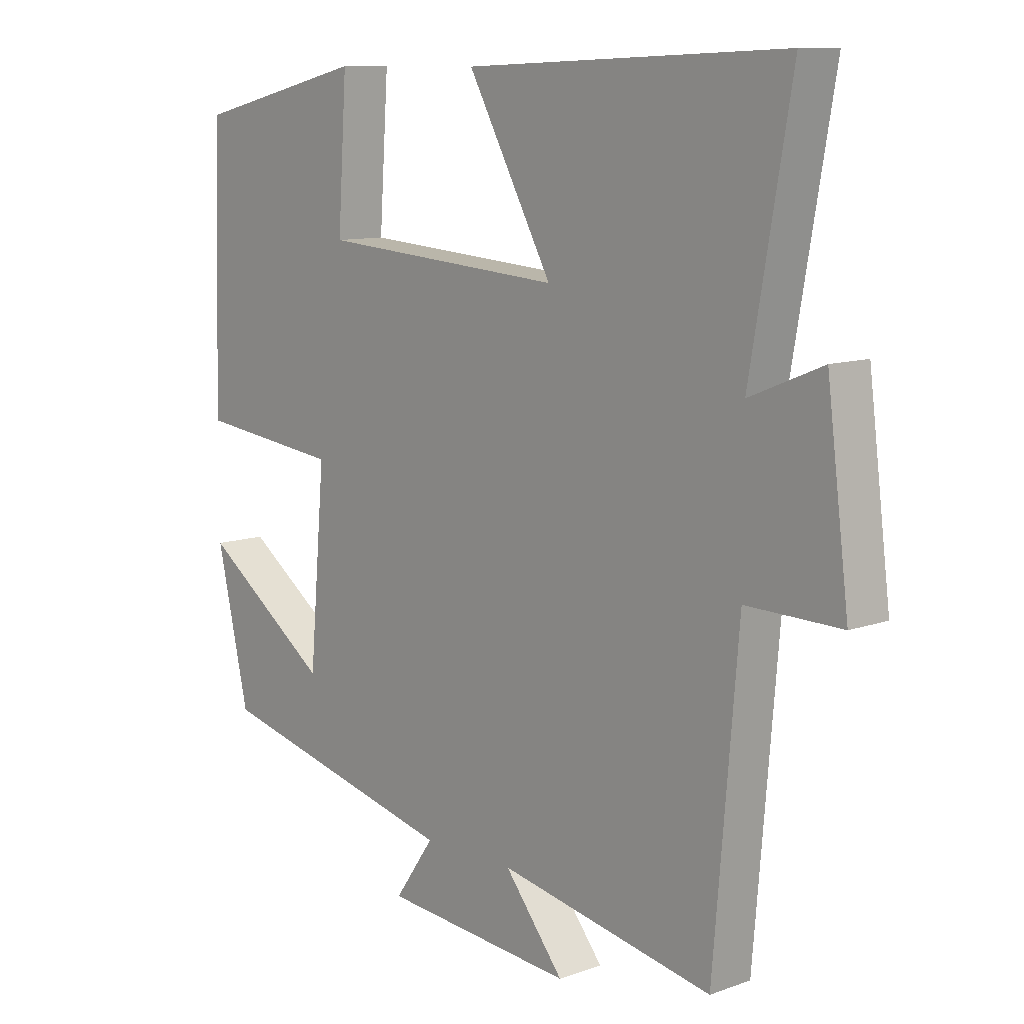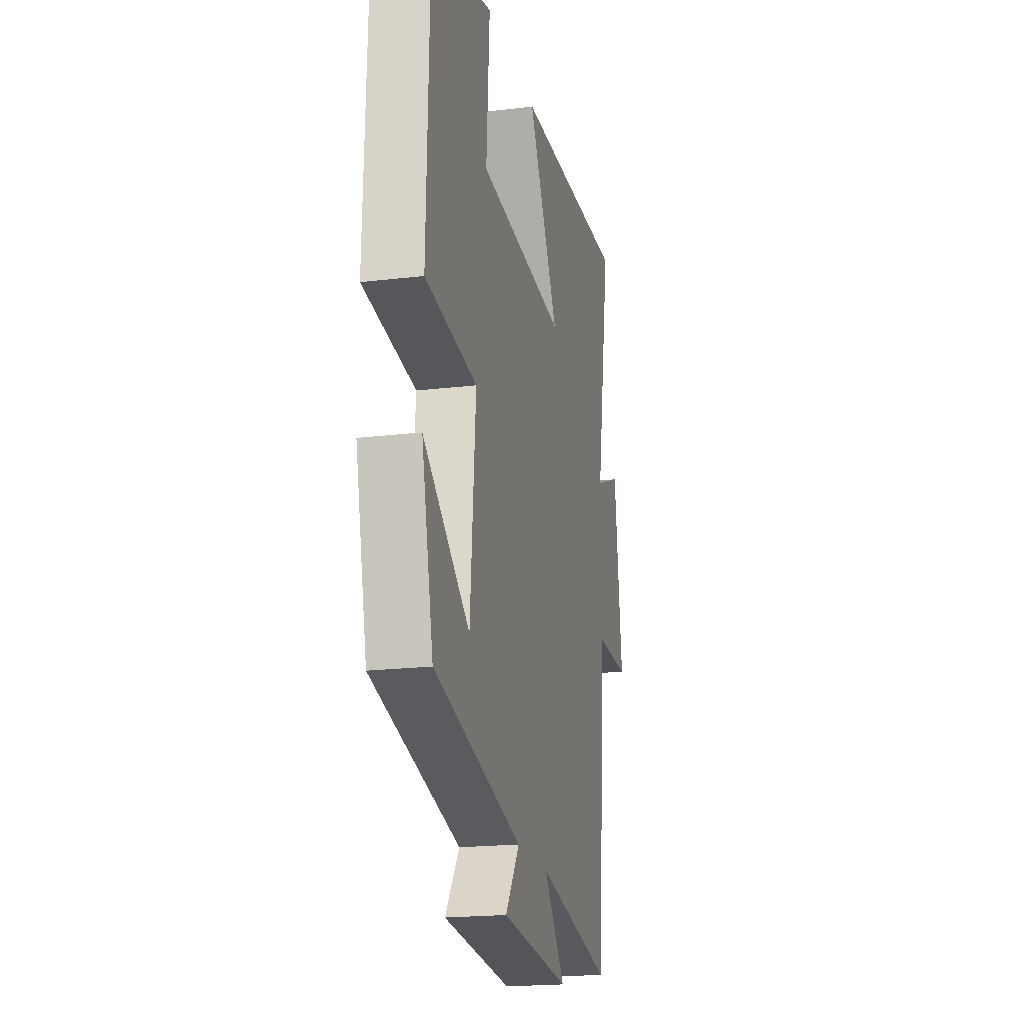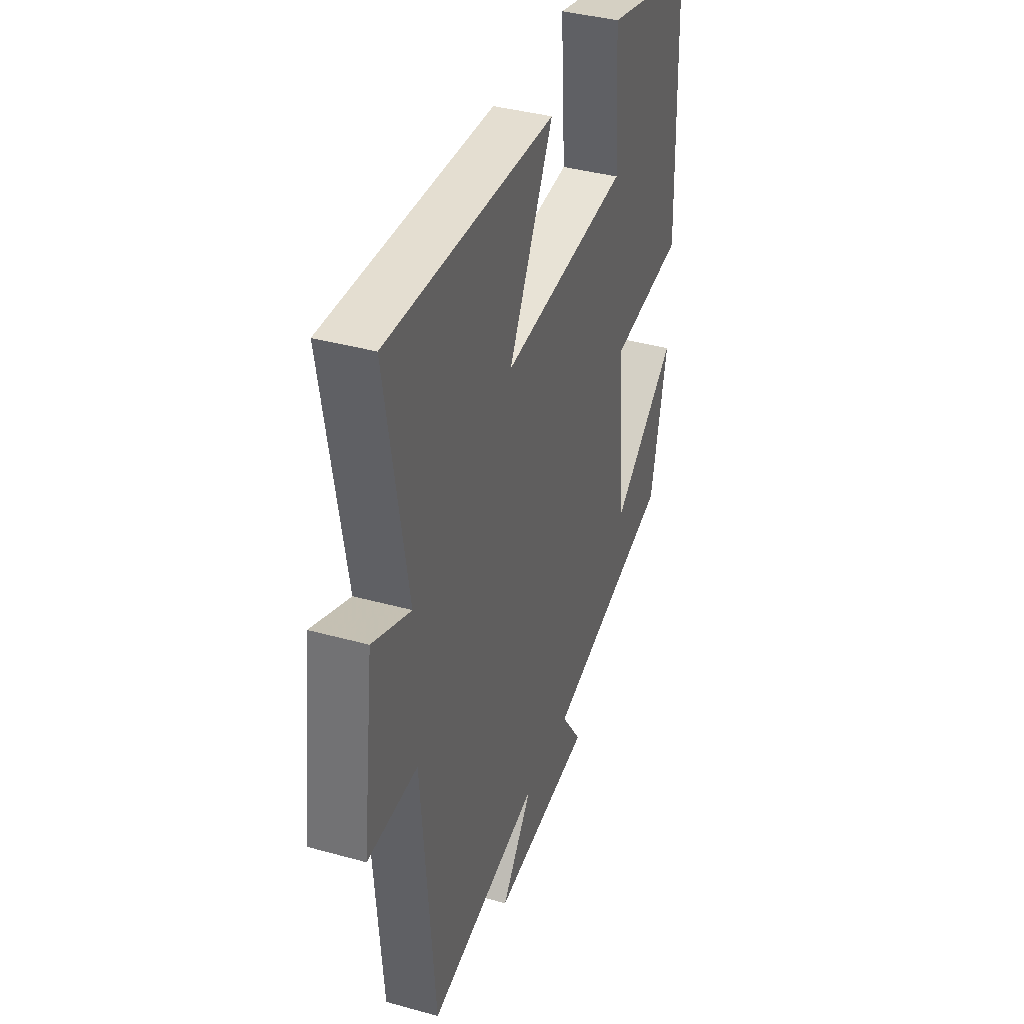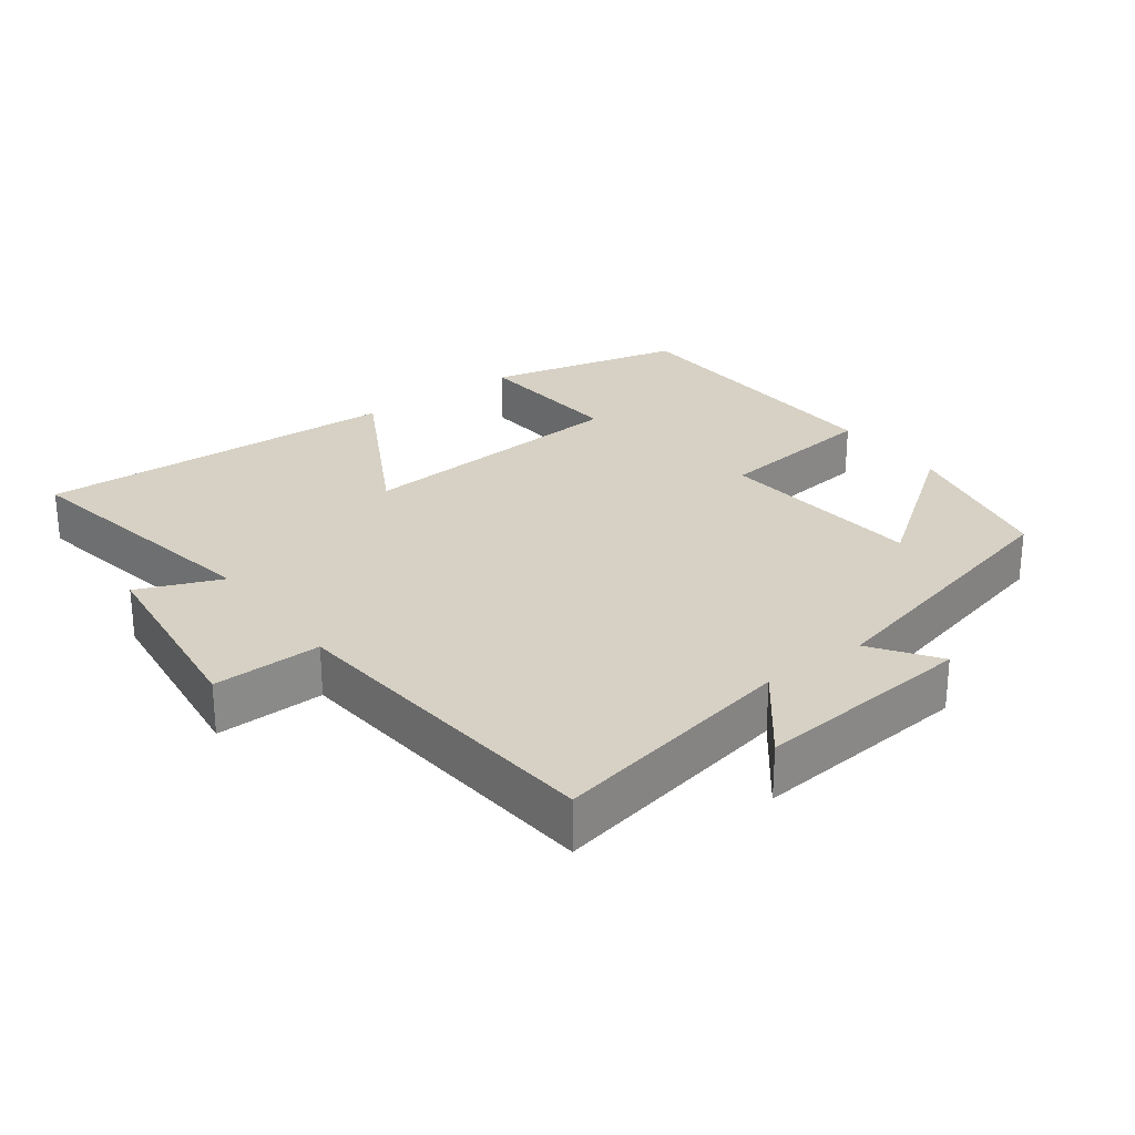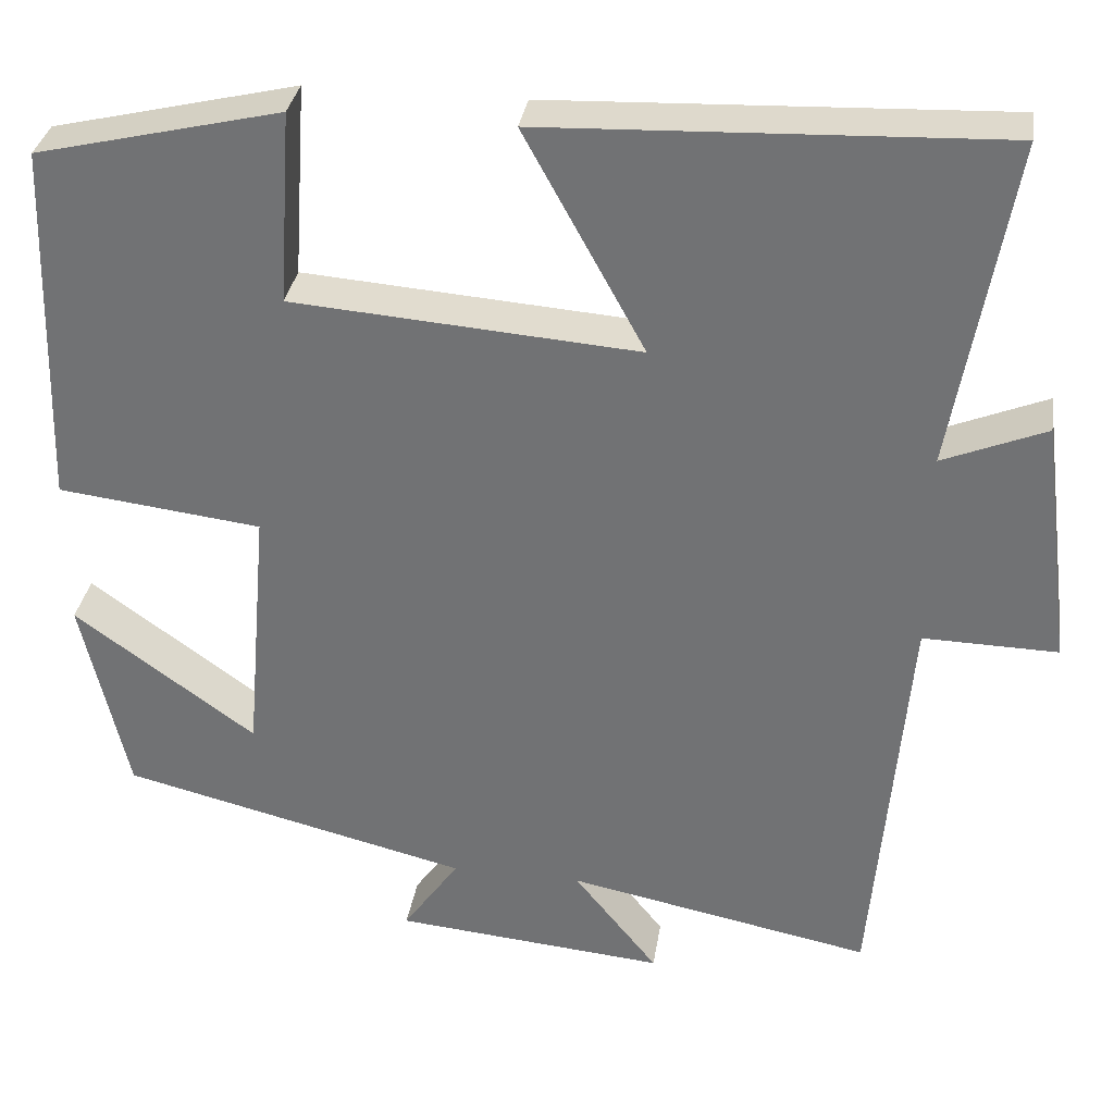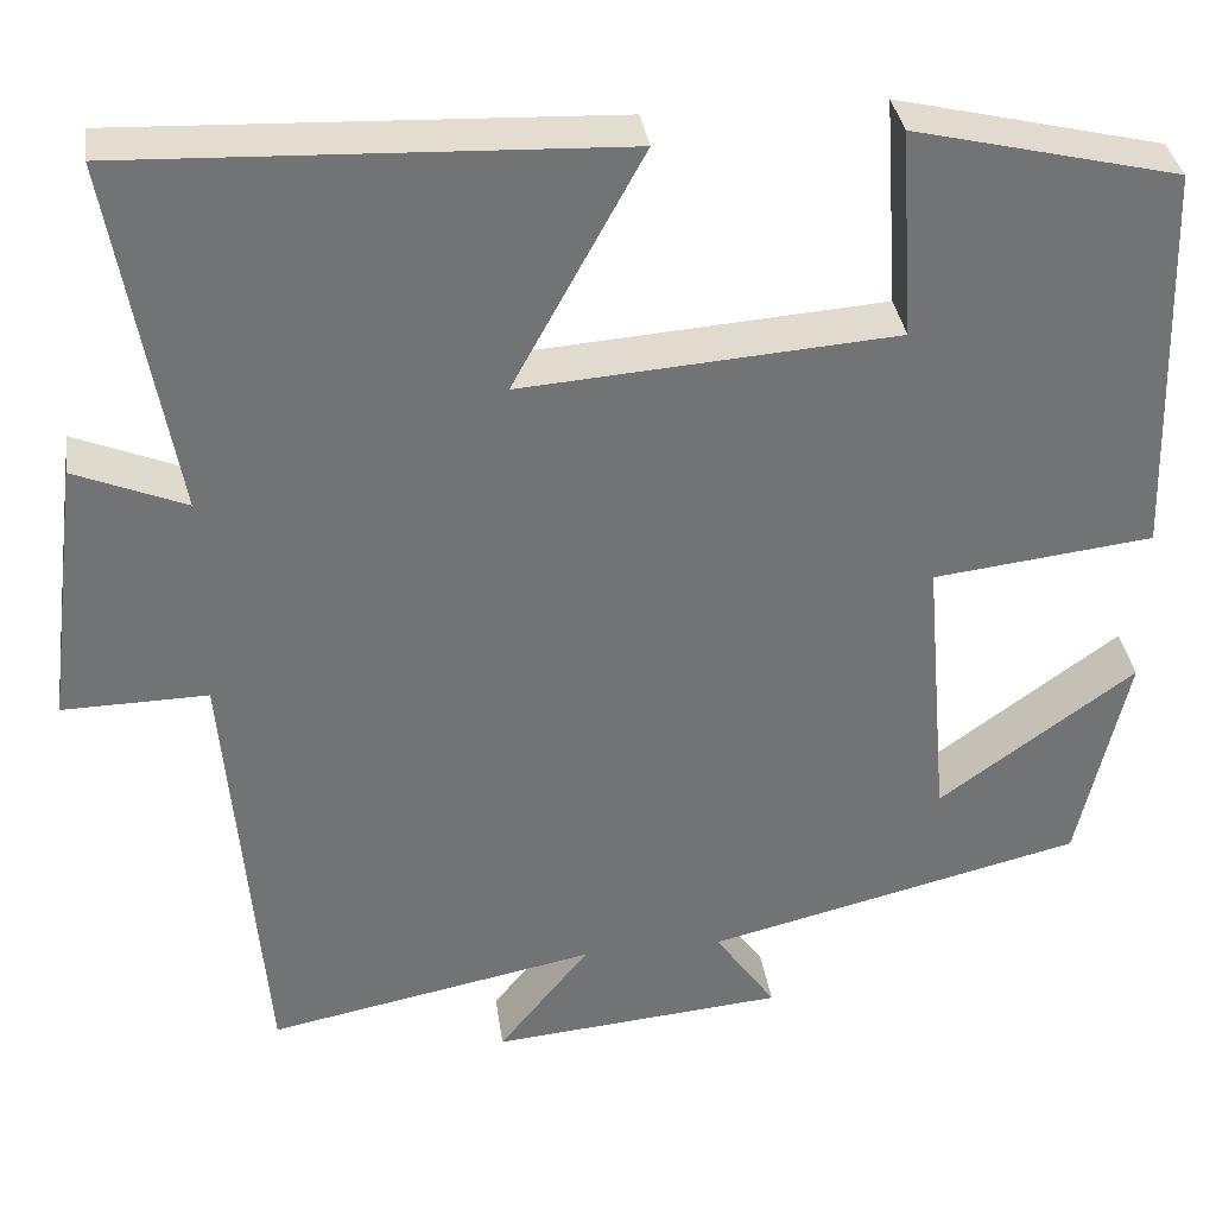
<metadata>
{"format":"obj","ext":"obj","renderer":"f3d","projection":"perspective","resolution":1024,"background":"white","views":[{"elev":10.3,"azim":47.7,"up":"+Z"},{"elev":-19.7,"azim":-77.4,"up":"+Z"},{"elev":38.3,"azim":109.4,"up":"+Z"},{"elev":26.8,"azim":143.1,"up":"+Y"},{"elev":33.1,"azim":8.8,"up":"+Z"},{"elev":34.7,"azim":171.9,"up":"+Z"}]}
</metadata>
<code>
v 0.567 0.07 0.521
v 0.5 0.07 0.139
v 0.619 0.07 0.188
v 0.655 0.07 -0.098
v 0.5 0.07 -0.095
v 0.46 0.07 -0.569
v 0.108 0.07 -0.5
v 0.205 0.07 -0.621
v -0.109 0.07 -0.593
v -0.044 0.07 -0.5
v -0.447 0.07 -0.402
v -0.5 0.07 -0.168
v -0.29 0.07 -0.32
v -0.264 0.07 -0.02
v -0.5 0.07 0.008
v -0.487 0.07 0.433
v -0.204 0.07 0.5
v -0.219 0.07 0.276
v 0.181 0.07 0.246
v 0.042 0.07 0.5
v 0.567 0 0.521
v 0.5 0 0.139
v 0.619 0 0.188
v 0.655 0 -0.098
v 0.5 0 -0.095
v 0.46 0 -0.569
v 0.108 0 -0.5
v 0.205 0 -0.621
v -0.109 0 -0.593
v -0.044 0 -0.5
v -0.447 0 -0.402
v -0.5 0 -0.168
v -0.29 0 -0.32
v -0.264 0 -0.02
v -0.5 0 0.008
v -0.487 0 0.433
v -0.204 0 0.5
v -0.219 0 0.276
v 0.181 0 0.246
v 0.042 0 0.5
f 19 20 1 2
f 18 19 2
f 16 17 18
f 15 16 18
f 14 15 18
f 13 14 18 2
f 10 11 12 13
f 10 13 2 3
f 7 8 9 10
f 7 10 3
f 5 6 7
f 5 7 3
f 3 4 5
f 22 21 40 39
f 22 39 38
f 38 37 36
f 38 36 35
f 38 35 34
f 22 38 34 33
f 33 32 31 30
f 23 22 33 30
f 30 29 28 27
f 23 30 27
f 27 26 25
f 23 27 25
f 25 24 23
f 1 21 22 2
f 2 22 23 3
f 3 23 24 4
f 4 24 25 5
f 5 25 26 6
f 6 26 27 7
f 7 27 28 8
f 8 28 29 9
f 9 29 30 10
f 10 30 31 11
f 11 31 32 12
f 12 32 33 13
f 13 33 34 14
f 14 34 35 15
f 15 35 36 16
f 16 36 37 17
f 17 37 38 18
f 18 38 39 19
f 19 39 40 20
f 20 40 21 1

</code>
